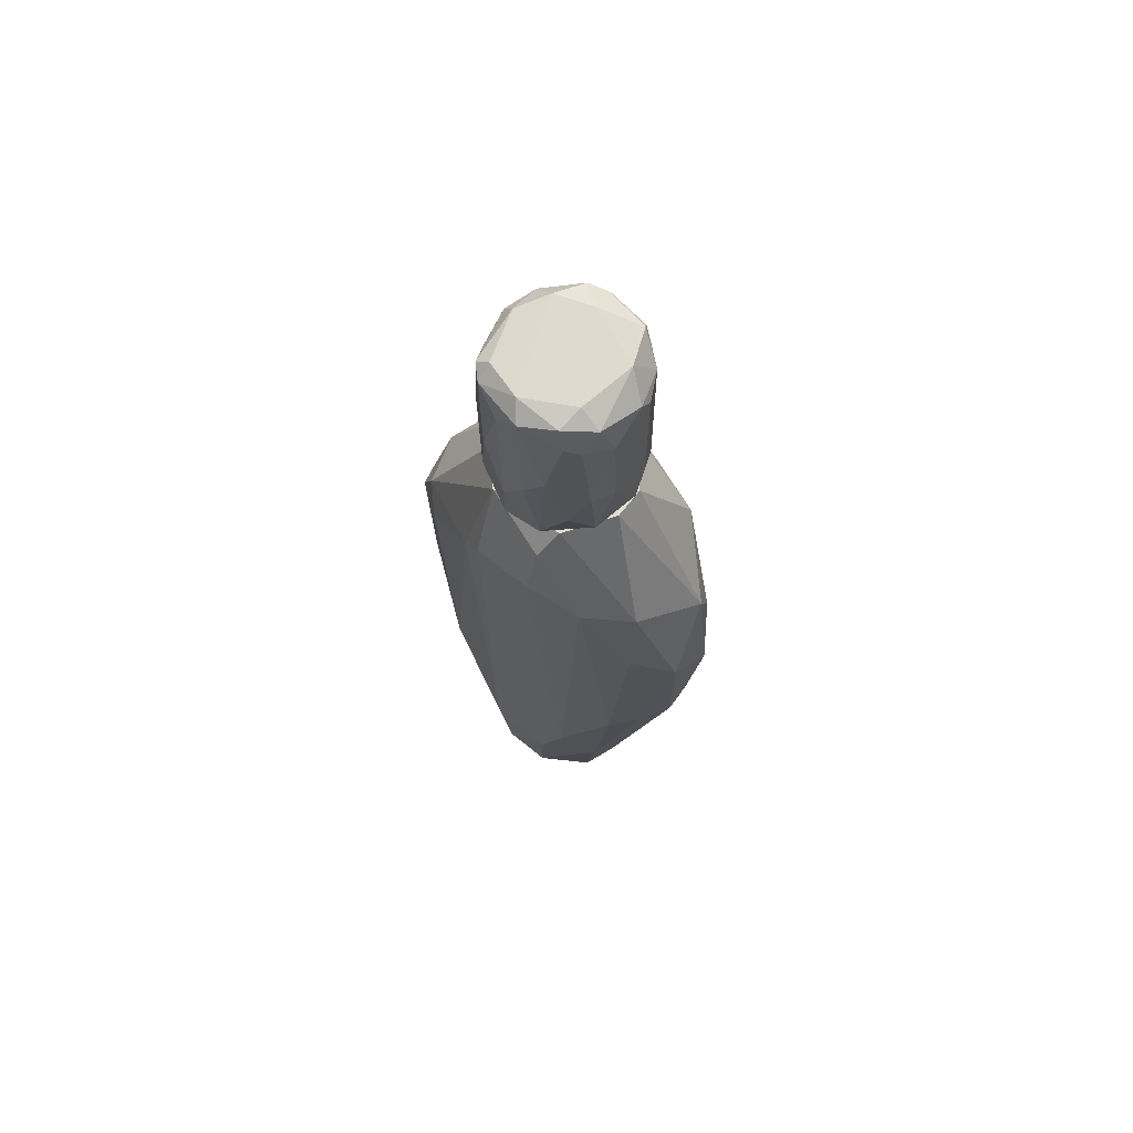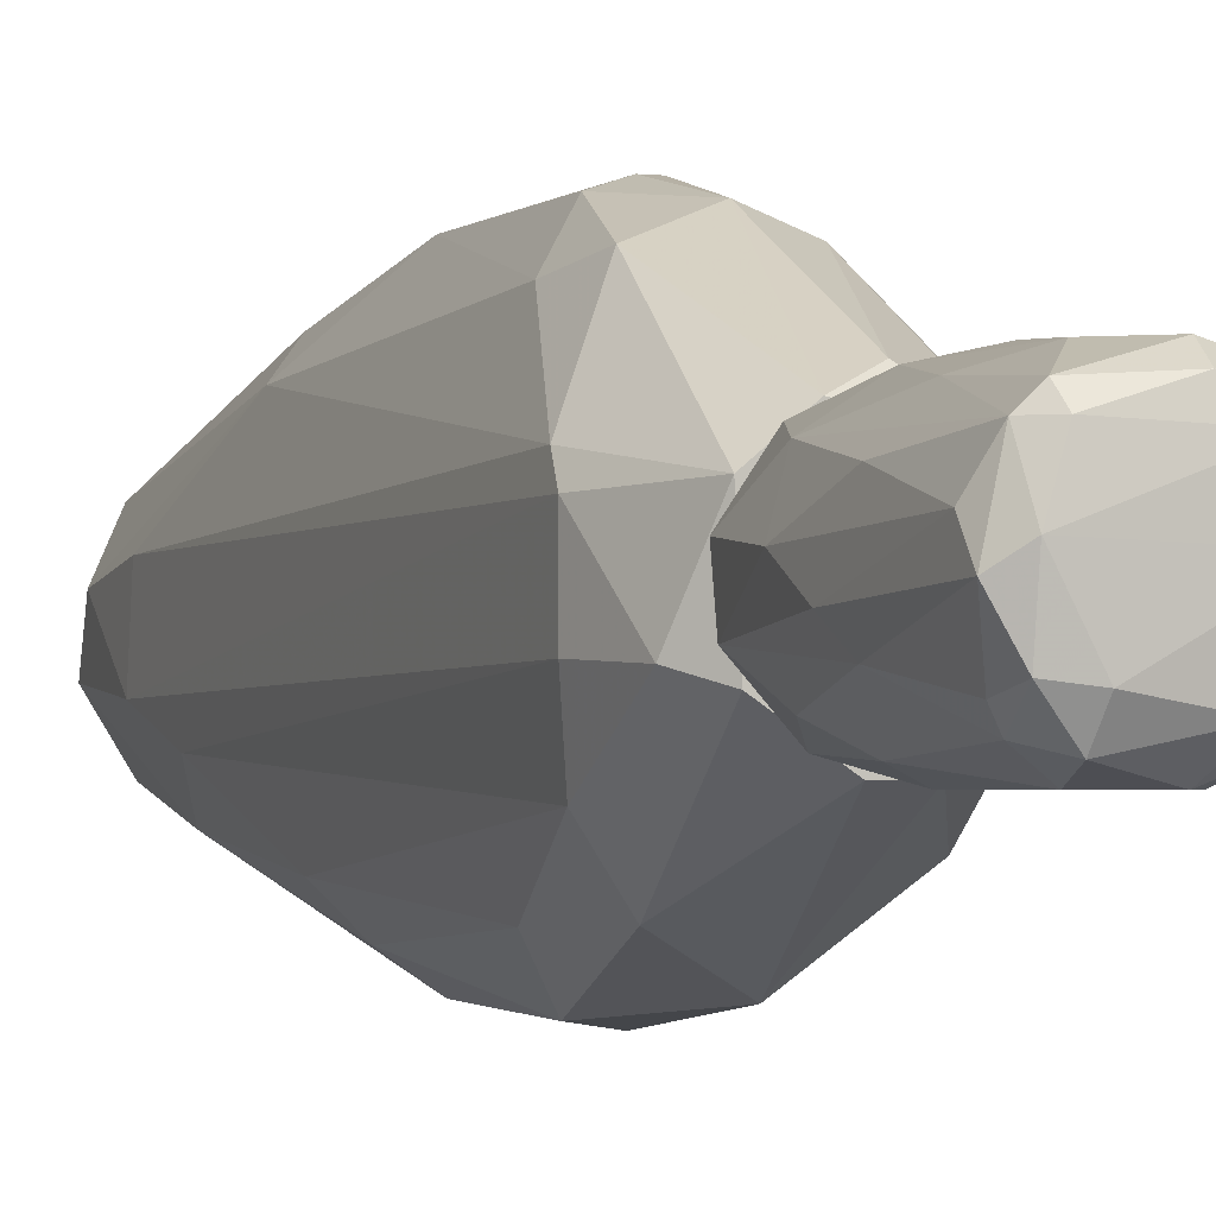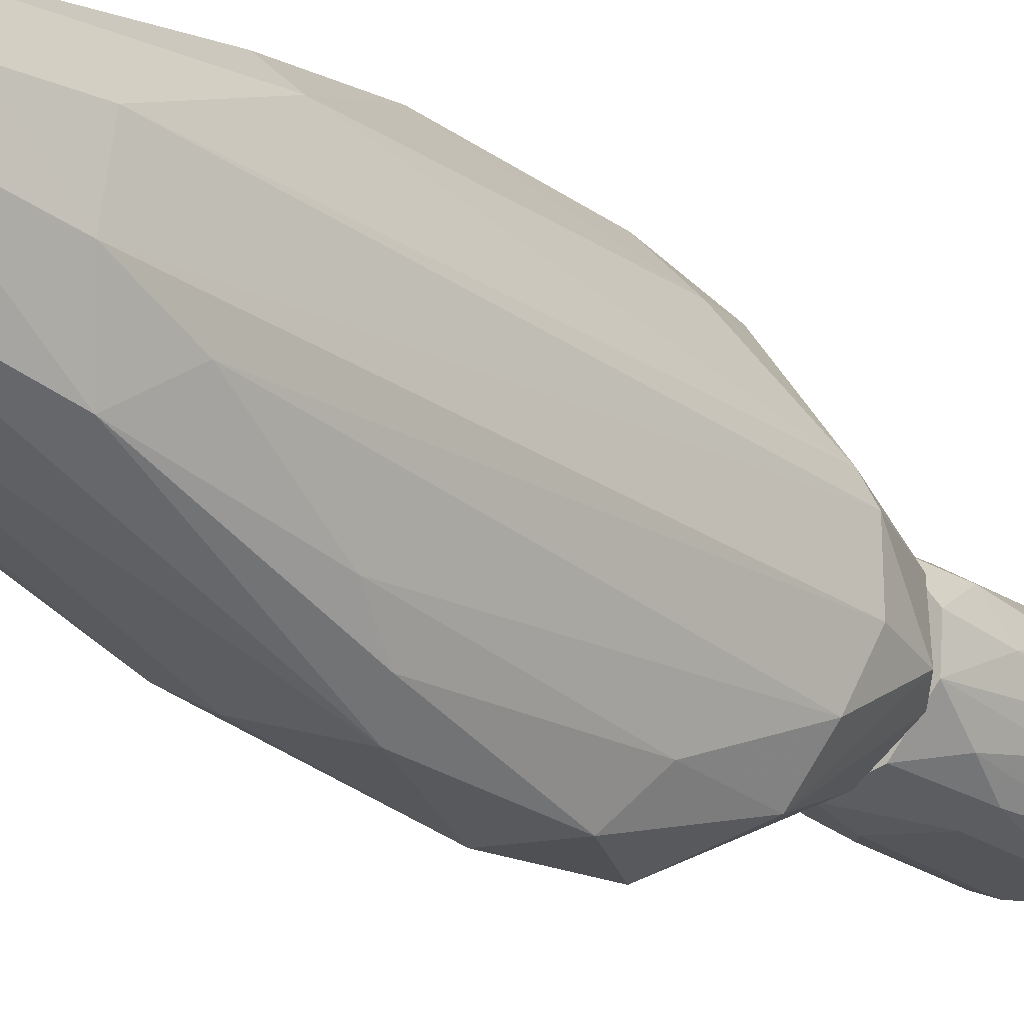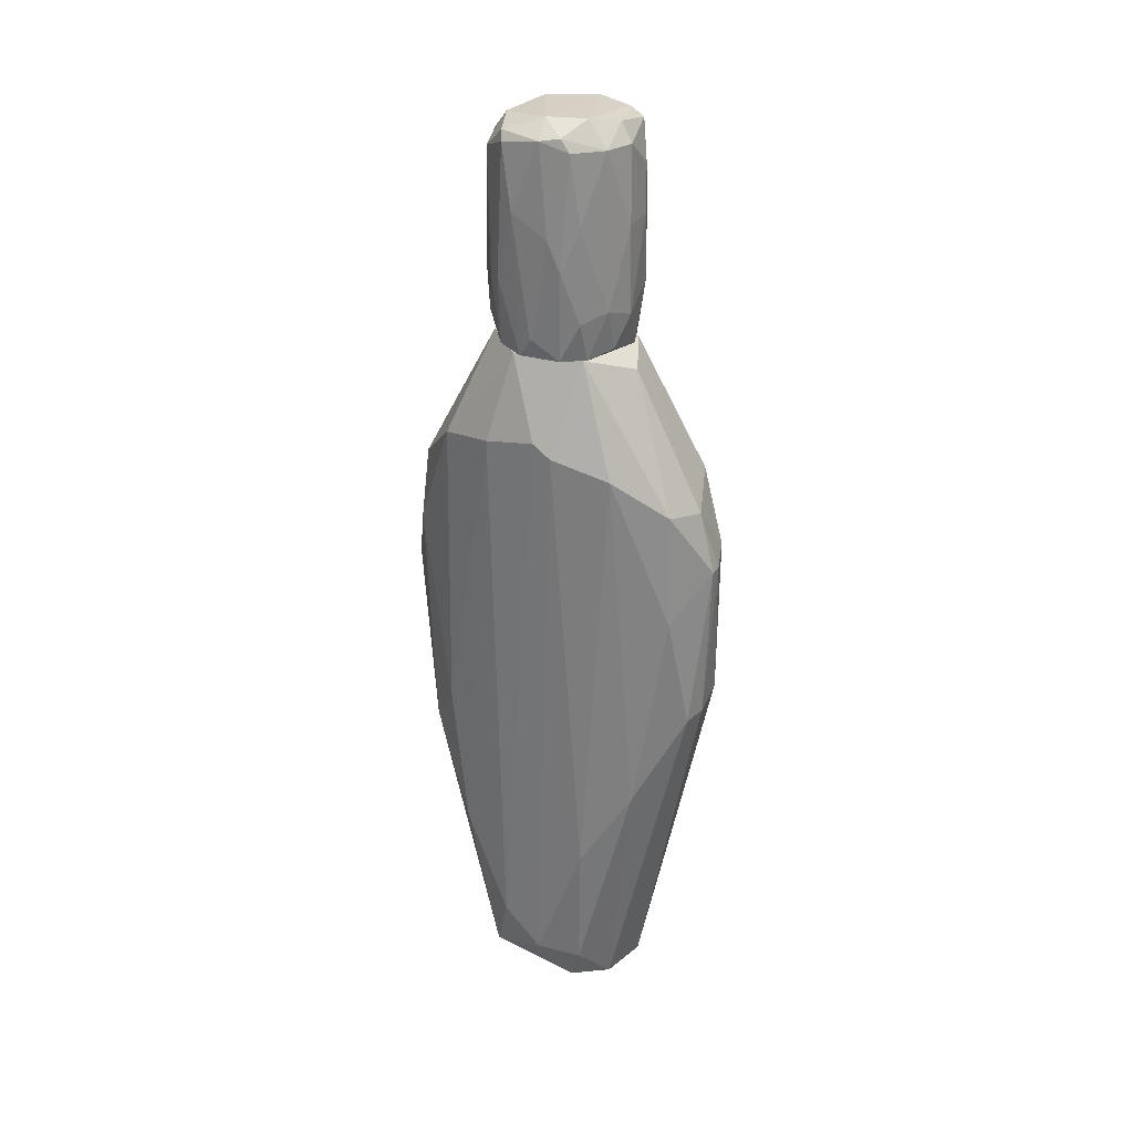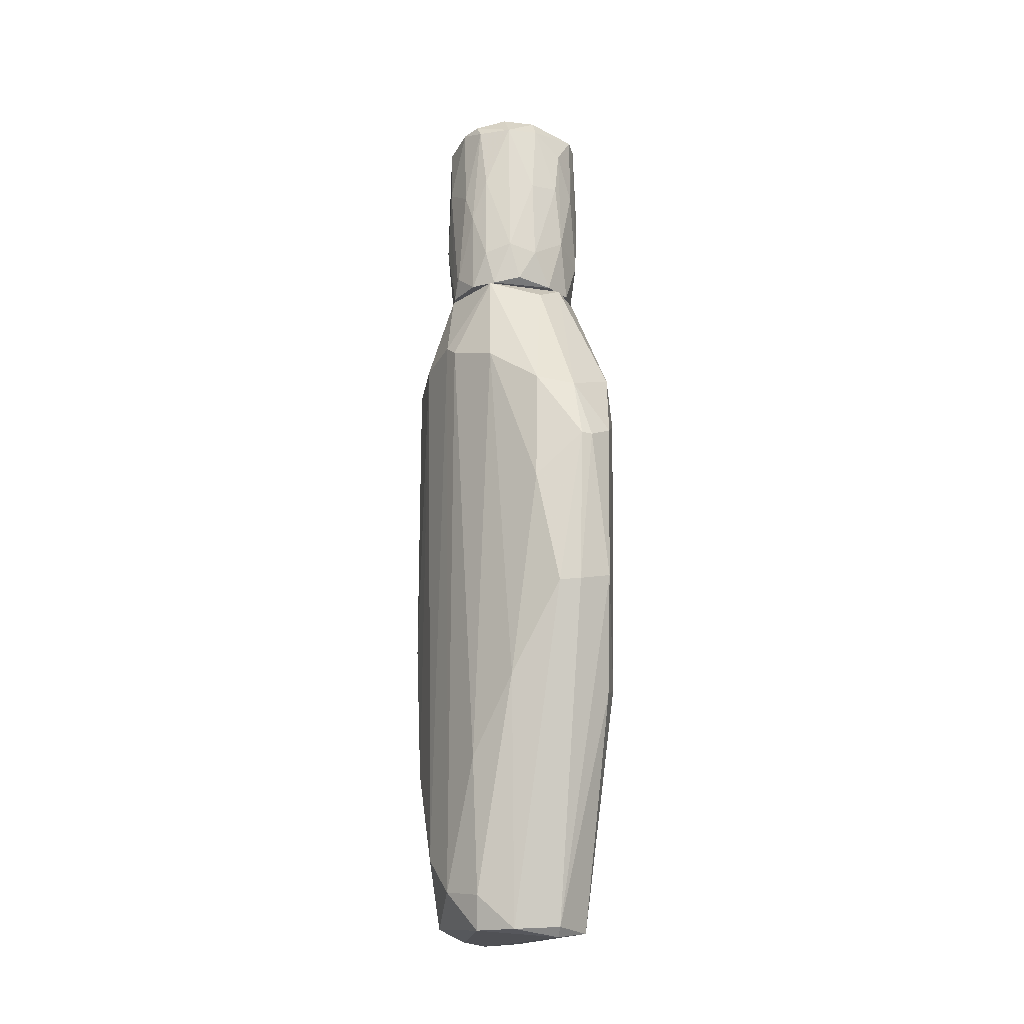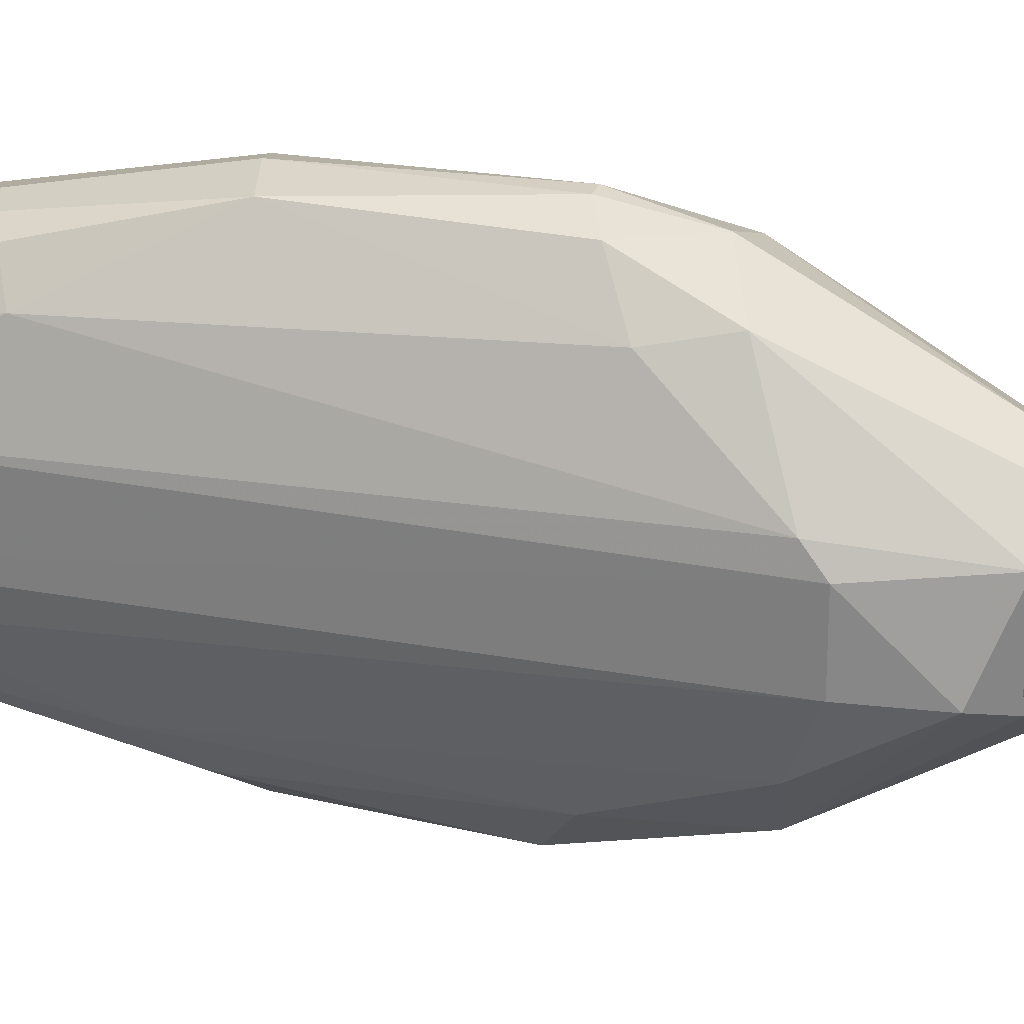
<metadata>
{"format":"obj","ext":"obj","renderer":"f3d","projection":"perspective","resolution":1024,"background":"white","views":[{"elev":68.7,"azim":128.1,"up":"+Y"},{"elev":-2.0,"azim":157.2,"up":"+Z"},{"elev":-24.1,"azim":39.5,"up":"+Z"},{"elev":28.3,"azim":-61.9,"up":"+Y"},{"elev":-19.1,"azim":-29.1,"up":"+Y"},{"elev":26.9,"azim":106.6,"up":"+Z"}]}
</metadata>
<code>
o convex_0
v -0.02957 -0.02576 -0.3391
v 0.007946 0.08066 0.3368
v -0.01703 0.08066 0.3368
v 0.02045 -0.9644 0.1552
v 0.1832 0.3498 -0.05118
v -0.186 0.3622 0.02385
v -0.1672 -0.8703 0.01756
v 0.1519 -0.9393 -0.0449
v 0.1331 -0.4448 0.2053
v -0.02957 -0.9518 -0.1638
v -0.1422 0.3247 -0.1951
v 0.1206 0.5189 0.07393
v 0.09556 -0.2758 -0.2765
v -0.1234 -0.4387 0.2178
v 0.09556 0.2935 -0.2452
v -0.1422 -0.5951 -0.1701
v -0.1109 0.5189 0.09266
v 0.1769 0.3185 0.1052
v 0.02045 0.5189 -0.1388
v -0.1547 0.2996 0.174
v 0.1644 -0.8703 0.04257
v 0.05804 -0.2257 0.3179
v -0.07963 -0.9518 0.149
v 0.09556 0.2497 0.2616
v -0.06084 -0.2507 0.3117
v 0.1644 -0.5826 -0.1138
v 0.08931 -0.9518 -0.1388
v -0.03583 0.2183 -0.3078
v -0.1359 0.5189 -0.0449
v 0.0455 -0.2319 -0.3203
v -0.09214 -0.3822 -0.2703
v 0.1018 -0.9518 0.1302
v 0.1582 0.306 -0.1576
v -0.1798 0.3435 -0.08248
v -0.01703 0.4812 0.1615
v -0.1172 -0.9329 -0.1138
v -0.161 -0.6013 0.1177
v 0.1582 0.4686 -0.0574
v 0.05804 0.04945 -0.3266
v -0.09214 0.2183 0.2741
v -0.1672 -0.7953 -0.06369
v 0.0142 -0.9456 0.174
v 0.1707 -0.7077 0.06765
v 0.1206 0.1495 0.2428
v -0.08589 0.09315 -0.2953
v -0.1297 -0.9518 0.08015
v -0.04208 0.5189 -0.1388
v -0.04208 -0.3446 -0.3015
v 0.1206 -0.6703 -0.1827
v -0.01703 0.2058 0.3055
v -0.186 0.3372 0.06136
v 0.1707 -0.7265 -0.06369
v -0.1359 -0.3008 -0.2076
v 0.02045 -0.958 -0.1638
v -0.09839 -0.01328 0.2804
v -0.1422 -0.8828 0.1052
v -0.01703 -0.2444 0.3242
v 0.05175 0.5189 0.1302
v 0.0643 0.1058 0.3179
v 0.08931 -0.4698 0.2554
v 0.1832 0.3498 0.06765
v 0.1144 0.5189 -0.07619
v 0.1269 -0.3571 -0.2201
v 0.1144 0.09939 -0.2514
f 33 63 64
f 17 12 19
f 18 12 24
f 14 23 25
f 19 15 28
f 6 17 29
f 17 19 29
f 8 21 32
f 21 9 32
f 4 27 32
f 27 8 32
f 5 26 33
f 6 29 34
f 29 11 34
f 31 10 36
f 16 31 36
f 14 20 37
f 33 15 38
f 5 33 38
f 1 28 39
f 28 15 39
f 30 1 39
f 13 30 39
f 17 20 40
f 35 17 40
f 7 6 41
f 6 34 41
f 34 16 41
f 36 7 41
f 16 36 41
f 23 4 42
f 4 32 42
f 18 9 43
f 9 21 43
f 9 18 44
f 22 9 44
f 18 24 44
f 28 1 45
f 11 28 45
f 1 31 45
f 4 23 46
f 7 36 46
f 36 10 46
f 28 11 47
f 19 28 47
f 11 29 47
f 29 19 47
f 1 30 48
f 31 1 48
f 10 31 48
f 8 27 49
f 30 13 49
f 27 30 49
f 3 2 50
f 40 3 50
f 35 40 50
f 6 7 51
f 17 6 51
f 20 17 51
f 7 37 51
f 37 20 51
f 21 8 52
f 26 5 52
f 43 21 52
f 49 26 52
f 8 49 52
f 31 16 53
f 16 34 53
f 34 11 53
f 11 45 53
f 45 31 53
f 27 4 54
f 30 27 54
f 4 46 54
f 46 10 54
f 48 30 54
f 10 48 54
f 20 14 55
f 25 3 55
f 14 25 55
f 40 20 55
f 3 40 55
f 23 14 56
f 37 7 56
f 14 37 56
f 46 23 56
f 7 46 56
f 2 3 57
f 22 2 57
f 3 25 57
f 25 23 57
f 23 42 57
f 42 22 57
f 12 17 58
f 24 12 58
f 17 35 58
f 50 24 58
f 35 50 58
f 2 22 59
f 22 44 59
f 44 24 59
f 50 2 59
f 24 50 59
f 9 22 60
f 32 9 60
f 22 42 60
f 42 32 60
f 12 18 61
f 5 38 61
f 38 12 61
f 18 43 61
f 52 5 61
f 43 52 61
f 19 12 62
f 15 19 62
f 12 38 62
f 38 15 62
f 33 26 63
f 49 13 63
f 26 49 63
f 15 33 64
f 39 15 64
f 13 39 64
f 63 13 64
o convex_1
v 0.1457 0.9069 0.03012
v -0.1485 0.5565 -0.001145
v -0.1485 0.5565 0.005046
v 0.1394 0.5189 0.03012
v 0.05179 0.8693 -0.1451
v -0.07962 0.9194 0.124
v -0.1234 0.9444 -0.06999
v -0.02957 0.5189 -0.1388
v 0.02048 0.5189 0.1365
v 0.09558 0.9382 0.1115
v 0.1144 0.6065 -0.09504
v 0.1144 0.9507 -0.07627
v -0.1046 0.5189 0.09897
v -0.1297 0.9444 0.05515
v -0.09215 0.9006 -0.1201
v -0.1172 0.5252 -0.08252
v 0.1206 0.6128 0.09269
v -0.02957 0.7692 0.149
v -0.06713 0.9695 0.0802
v 0.06429 0.5189 -0.1201
v 0.1519 0.7129 -0.02619
v -0.01705 0.9131 -0.1451
v 0.04553 0.8693 0.1428
v -0.1485 0.8005 -0.03869
v -0.1422 0.6941 0.06139
v -0.04834 0.9569 -0.1013
v 0.1144 0.9632 0.01135
v -0.06713 0.6503 -0.1388
v -0.07962 0.6128 0.1302
v -0.1359 0.6629 -0.07627
v 0.05179 0.6378 0.1428
v 0.1331 0.5189 -0.04497
v 0.1206 0.9006 -0.08876
v -0.01705 0.9194 0.1428
v 0.04553 0.6754 -0.1451
v 0.1394 0.7629 0.06767
v 0.1457 0.9382 -0.01367
v -0.1234 0.7817 0.09269
v 0.08305 0.5189 0.1115
v 0.07055 0.9382 -0.1263
v 0.08931 0.6879 -0.1263
v -0.02331 0.594 0.149
v -0.1359 0.5189 0.05515
v -0.1422 0.9382 0.0176
v -0.09215 0.9695 0.005046
v 0.06429 0.9632 -0.08252
v 0.1519 0.6378 0.0176
v -0.1359 0.9256 -0.06374
v -0.01078 0.9569 0.1177
v 0.08931 0.7754 0.124
v -0.1234 0.594 0.09269
v 0.1206 0.9319 0.08644
v -0.0421 0.619 -0.1451
v -0.1422 0.5189 -0.02619
v -0.1485 0.7566 0.03637
v -0.1297 0.9194 0.07392
v -0.1172 0.6629 -0.1013
v 0.1394 0.7566 -0.06374
v 0.1018 0.8881 -0.1138
v -0.0421 0.8881 -0.1451
v 0.033 0.7754 0.149
v 0.08931 0.9569 0.08644
v -0.07962 0.5752 -0.1263
v -0.0546 0.5314 0.1302
f 106 93 128
f 72 68 73
f 72 73 77
f 78 70 83
f 68 72 84
f 66 67 88
f 79 71 90
f 86 79 90
f 82 70 93
f 68 84 96
f 84 75 96
f 70 82 98
f 87 74 98
f 84 72 99
f 86 69 99
f 65 85 101
f 76 91 101
f 97 76 101
f 93 70 102
f 73 68 103
f 68 81 103
f 95 73 103
f 81 95 103
f 69 86 104
f 86 90 104
f 75 84 105
f 99 69 105
f 84 99 105
f 82 93 106
f 73 95 106
f 72 77 107
f 89 67 107
f 78 83 109
f 90 71 109
f 83 91 109
f 71 108 109
f 108 78 109
f 91 76 110
f 76 104 110
f 104 90 110
f 90 109 110
f 109 91 110
f 81 68 111
f 85 65 111
f 68 96 111
f 96 85 111
f 65 100 111
f 100 81 111
f 71 79 112
f 94 88 112
f 108 71 112
f 88 108 112
f 83 70 113
f 70 98 113
f 98 74 113
f 74 87 114
f 95 81 114
f 87 95 114
f 77 93 115
f 102 89 115
f 93 102 115
f 107 77 115
f 89 107 115
f 100 65 116
f 81 100 116
f 65 101 116
f 101 91 116
f 74 114 116
f 114 81 116
f 99 72 117
f 86 99 117
f 67 66 118
f 80 72 118
f 66 88 118
f 94 80 118
f 88 94 118
f 107 67 118
f 72 107 118
f 88 67 119
f 67 89 119
f 108 88 119
f 108 119 120
f 70 78 120
f 102 70 120
f 89 102 120
f 78 108 120
f 119 89 120
f 79 92 121
f 80 94 121
f 112 79 121
f 94 112 121
f 96 75 122
f 85 96 122
f 101 85 122
f 97 101 122
f 76 97 123
f 69 104 123
f 104 76 123
f 75 105 123
f 105 69 123
f 122 75 123
f 97 122 123
f 79 86 124
f 92 79 124
f 117 92 124
f 86 117 124
f 95 87 125
f 98 82 125
f 87 98 125
f 82 106 125
f 106 95 125
f 91 83 126
f 83 113 126
f 113 74 126
f 74 116 126
f 116 91 126
f 72 80 127
f 117 72 127
f 92 117 127
f 80 121 127
f 121 92 127
f 77 73 128
f 93 77 128
f 73 106 128

</code>
